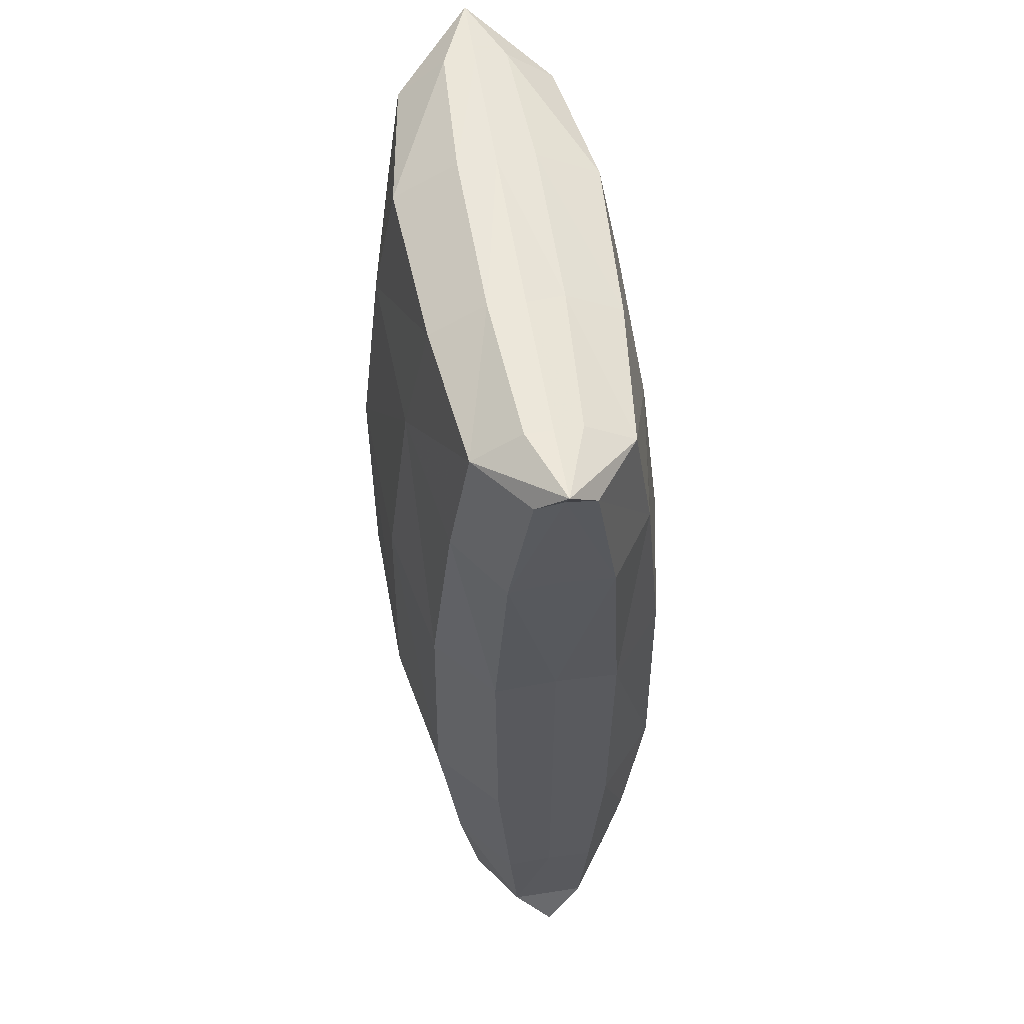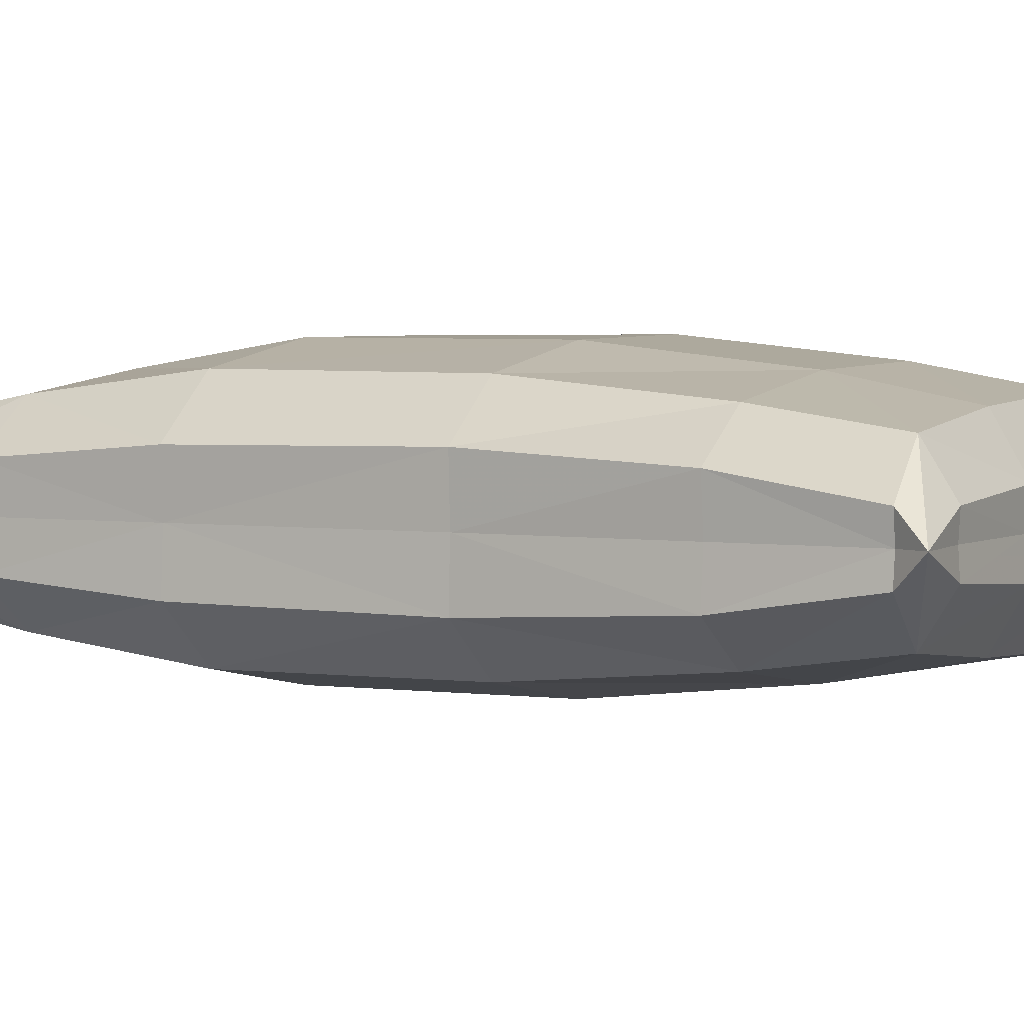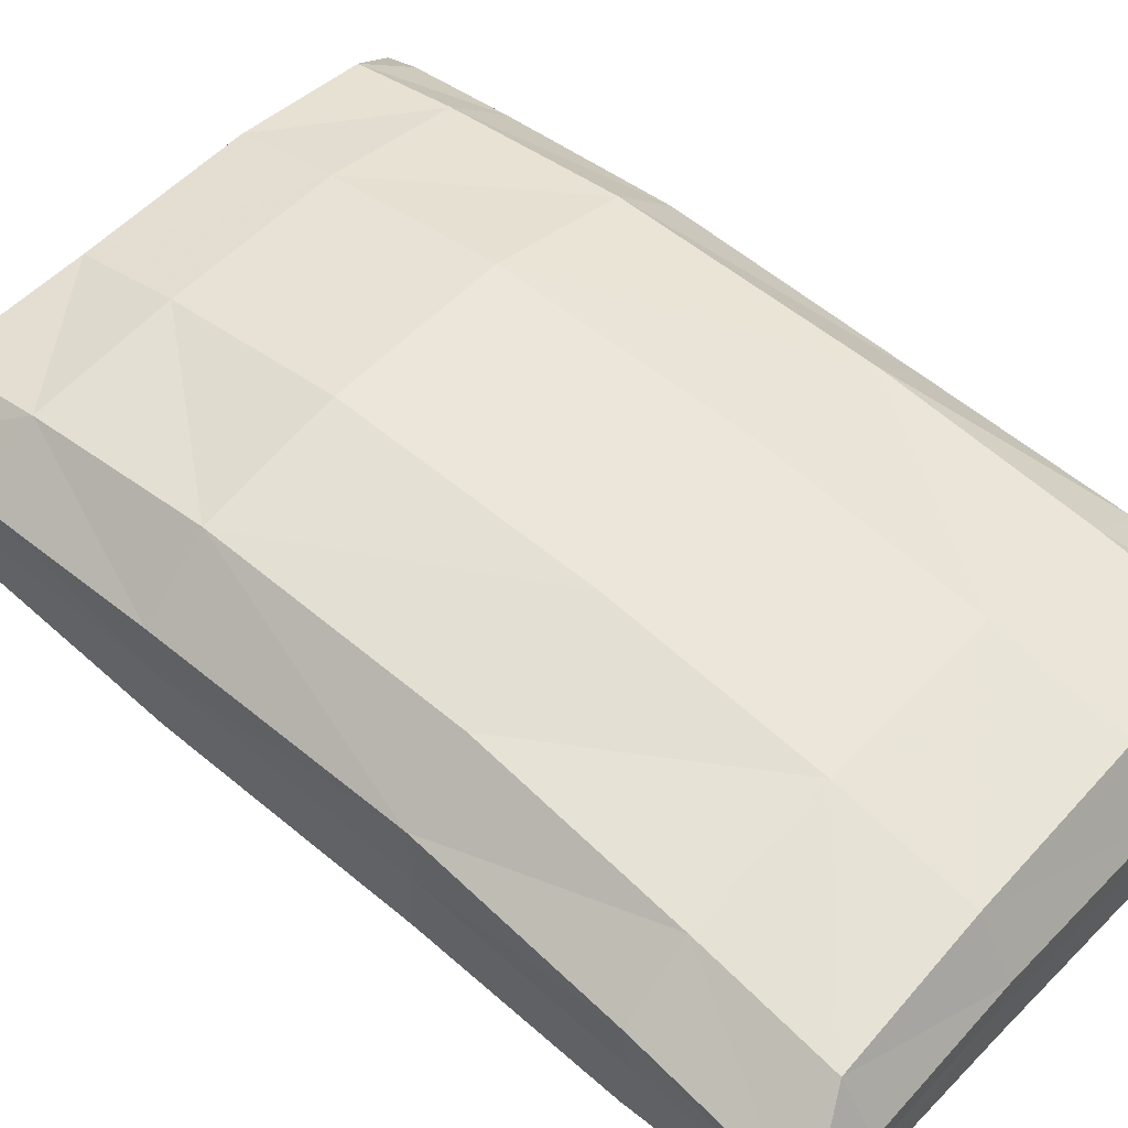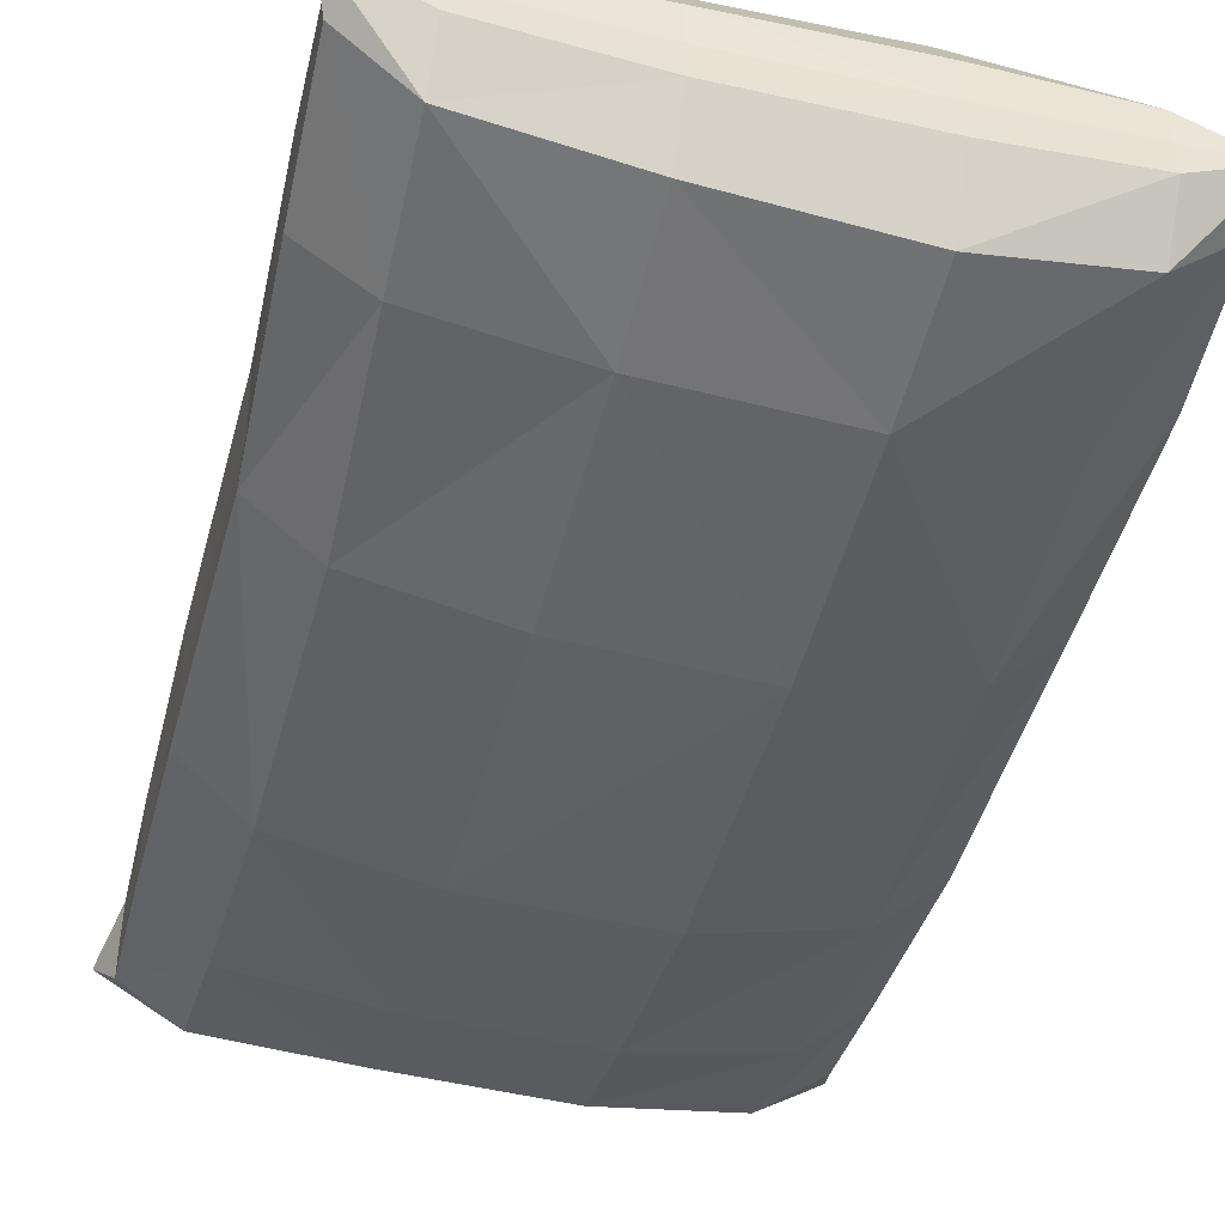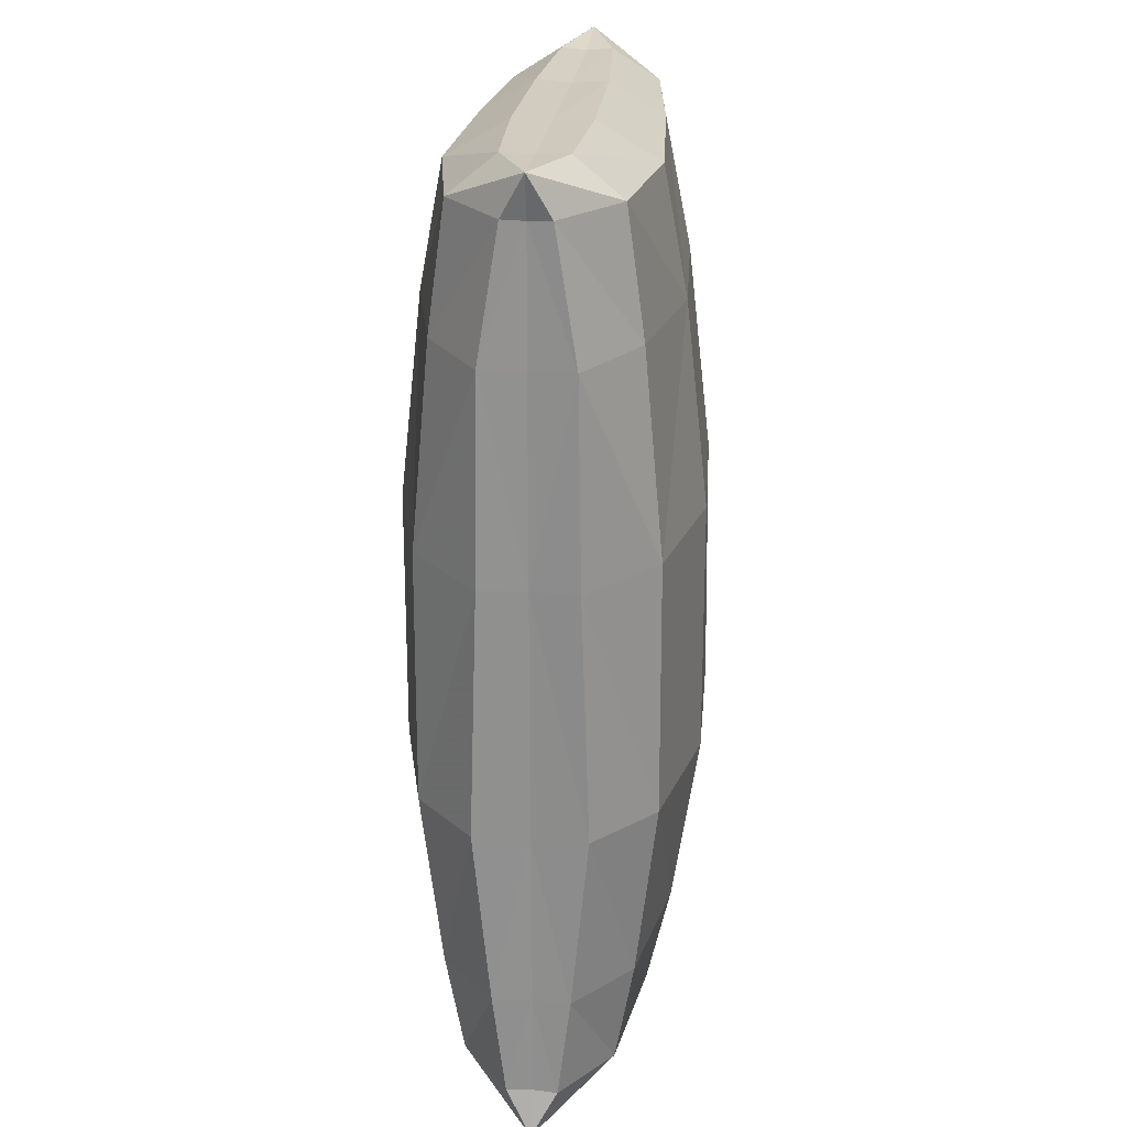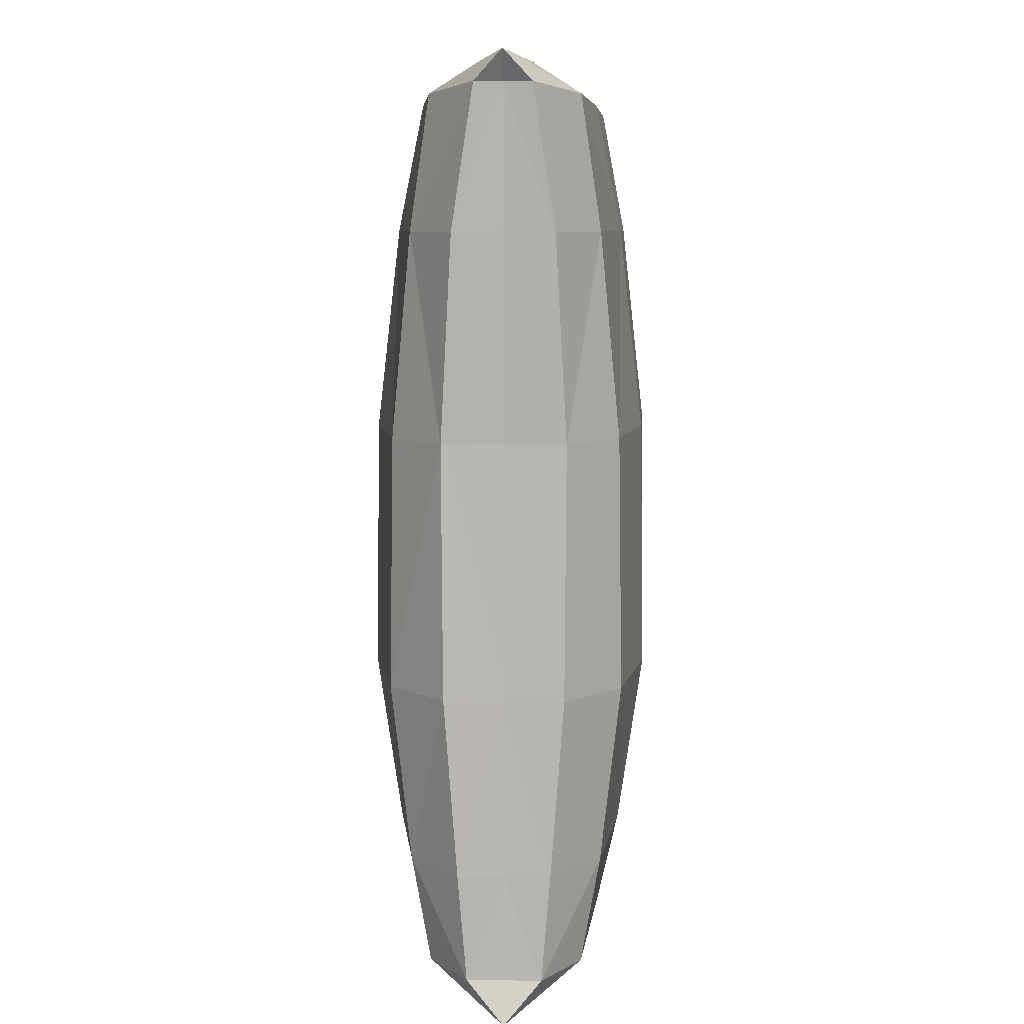
<metadata>
{"format":"obj","ext":"obj","renderer":"f3d","projection":"perspective","resolution":1024,"background":"white","views":[{"elev":57.1,"azim":-99.2,"up":"+Z"},{"elev":2.9,"azim":-60.1,"up":"+Y"},{"elev":52.6,"azim":-47.7,"up":"+Y"},{"elev":-44.6,"azim":-14.7,"up":"+Y"},{"elev":24.1,"azim":96.1,"up":"+Z"},{"elev":8.2,"azim":-88.3,"up":"+Z"}]}
</metadata>
<code>
g Chap01_Prop_Bag_02
v 0.2665 -4.732e-10 -0.422
v 0.1986 0.06631 -0.3819
v 0.1992 0.01954 -0.414
v 0.07974 0.01609 -0.4086
v 0.07974 -4.732e-10 -0.4074
v 0.1993 -4.732e-10 -0.4131
v 0.2665 -4.732e-10 -0.422
v -0.07087 -4.732e-10 -0.4024
v -0.07089 0.01696 -0.4035
v -0.1878 -4.732e-10 -0.4103
v 0.07974 0.08607 -0.3765
v -0.1882 0.03064 -0.4099
v -0.2548 -4.732e-10 -0.4246
v -0.1918 0.06859 -0.3864
v -0.2548 -4.732e-10 -0.4246
v -0.0706 0.08355 -0.375
v 0.1994 0.08275 -0.2893
v 0.07974 0.1065 -0.2867
v -0.1903 0.08556 -0.2916
v -0.0706 0.104 -0.2859
v -0.2412 0.03336 -0.3877
v -0.2548 -4.732e-10 -0.4246
v -0.2415 -4.732e-10 -0.3873
v -0.2419 -4.732e-10 -0.2918
v -0.2432 0.04106 -0.292
v -0.2416 -4.732e-10 -0.1322
v -0.2442 0.05286 -0.1322
v -0.1884 0.1038 -0.1322
v -0.2428 0.05418 0.09321
v -0.241 -4.732e-10 0.09338
v -0.2509 0.04413 0.2741
v -0.2482 -4.732e-10 0.2748
v -0.2525 -4.732e-10 0.3989
v -0.2551 0.02479 0.3988
v -0.2665 -4.732e-10 0.4246
v -0.1996 0.06549 0.3915
v -0.1957 0.08307 0.2741
v -0.1881 0.1004 0.09321
v -0.07043 0.1028 0.2741
v -0.07054 0.1235 0.09321
v -0.07059 0.1266 -0.1322
v 0.07977 0.1297 -0.1322
v 0.07989 0.129 0.09321
v 0.2002 0.1011 -0.1322
v 0.1996 0.1001 0.09321
v 0.08016 0.1091 0.2741
v -0.07025 0.07986 0.3878
v 0.257 0.04846 -0.1322
v 0.2573 0.0412 0.08918
v 0.2567 0.03345 -0.2895
v 0.2564 0.0222 -0.3823
v 0.2665 -4.732e-10 -0.422
v 0.2563 -4.732e-10 -0.3807
v 0.2555 -4.732e-10 -0.2886
v 0.2541 -4.732e-10 -0.1322
v 0.2541 -4.732e-10 0.08899
v 0.2555 0.03841 0.2689
v 0.253 -4.732e-10 0.2674
v 0.2513 -4.732e-10 0.3824
v 0.1989 0.08369 0.2741
v 0.2531 0.0201 0.3834
v 0.259 -4.732e-10 0.42
v 0.1987 0.06858 0.385
v 0.08059 0.08837 0.3856
v 0.1977 0.0274 0.4192
v 0.259 -4.732e-10 0.42
v 0.08004 0.03325 0.4177
v 0.1974 -4.732e-10 0.4181
v 0.259 -4.732e-10 0.42
v 0.07953 -4.732e-10 0.4162
v -0.07048 0.03146 0.4164
v -0.07056 -4.732e-10 0.4143
v -0.1992 0.02308 0.4184
v -0.2665 -4.732e-10 0.4246
v -0.1983 -4.732e-10 0.4166
v -0.2665 -4.732e-10 0.4246
v 0.2665 -4.732e-10 -0.422
v 0.1992 -0.01954 -0.414
v 0.1986 -0.06631 -0.3819
v 0.07974 -0.01609 -0.4086
v 0.07974 -4.732e-10 -0.4074
v 0.1993 -4.732e-10 -0.4131
v 0.2665 -4.732e-10 -0.422
v -0.07087 -4.732e-10 -0.4024
v -0.07089 -0.01696 -0.4035
v -0.1878 -4.732e-10 -0.4103
v 0.07974 -0.08607 -0.3765
v -0.1882 -0.03064 -0.4099
v -0.2548 -4.732e-10 -0.4246
v -0.1918 -0.06859 -0.3864
v -0.2548 -4.732e-10 -0.4246
v -0.0706 -0.08355 -0.375
v 0.1994 -0.08275 -0.2893
v 0.07974 -0.1065 -0.2867
v -0.1903 -0.08556 -0.2916
v -0.0706 -0.104 -0.2859
v -0.2412 -0.03336 -0.3877
v -0.2548 -4.732e-10 -0.4246
v -0.2415 -4.732e-10 -0.3873
v -0.2419 -4.732e-10 -0.2918
v -0.2432 -0.04106 -0.292
v -0.2416 -4.732e-10 -0.1322
v -0.2442 -0.05286 -0.1322
v -0.1884 -0.1038 -0.1322
v -0.2428 -0.05418 0.09321
v -0.241 -4.732e-10 0.09338
v -0.2509 -0.04413 0.2741
v -0.2482 -4.732e-10 0.2748
v -0.2525 -4.732e-10 0.3989
v -0.2551 -0.02479 0.3988
v -0.2665 -4.732e-10 0.4246
v -0.1996 -0.06549 0.3915
v -0.1957 -0.08307 0.2741
v -0.1881 -0.1004 0.09321
v -0.07043 -0.1028 0.2741
v -0.07054 -0.1235 0.09321
v -0.07059 -0.1266 -0.1322
v 0.07989 -0.129 0.09321
v 0.07977 -0.1297 -0.1322
v 0.2002 -0.1011 -0.1322
v 0.1996 -0.1001 0.09321
v 0.08016 -0.1091 0.2741
v -0.07025 -0.07986 0.3878
v 0.257 -0.04846 -0.1322
v 0.2573 -0.0412 0.08918
v 0.2567 -0.03345 -0.2895
v 0.2564 -0.0222 -0.3823
v 0.2665 -4.732e-10 -0.422
v 0.2563 -4.732e-10 -0.3807
v 0.2555 -4.732e-10 -0.2886
v 0.2541 -4.732e-10 -0.1322
v 0.2541 -4.732e-10 0.08899
v 0.2555 -0.03841 0.2689
v 0.253 -4.732e-10 0.2674
v 0.2513 -4.732e-10 0.3824
v 0.1989 -0.08369 0.2741
v 0.2531 -0.0201 0.3834
v 0.259 -4.732e-10 0.42
v 0.1987 -0.06858 0.385
v 0.08059 -0.08837 0.3856
v 0.1977 -0.0274 0.4192
v 0.259 -4.732e-10 0.42
v 0.08004 -0.03325 0.4177
v 0.1974 -4.732e-10 0.4181
v 0.259 -4.732e-10 0.42
v 0.07953 -4.732e-10 0.4162
v -0.07048 -0.03146 0.4164
v -0.07056 -4.732e-10 0.4143
v -0.1992 -0.02308 0.4184
v -0.2665 -4.732e-10 0.4246
v -0.1983 -4.732e-10 0.4166
v -0.2665 -4.732e-10 0.4246
g Chap01_Prop_Bag_02_0
f 3 2 1
f 2 3 4
f 5 4 3
f 6 5 3
f 6 3 7
f 5 8 4
f 8 9 4
f 8 10 9
f 11 2 4
f 11 4 9
f 10 12 9
f 10 13 12
f 12 14 9
f 15 14 12
f 16 11 9
f 14 16 9
f 2 11 17
f 18 11 16
f 11 18 17
f 14 19 16
f 20 18 16
f 19 20 16
f 19 14 21
f 22 21 14
f 23 21 22
f 23 24 21
f 24 25 21
f 25 19 21
f 24 26 25
f 19 25 27
f 26 27 25
f 28 19 27
f 20 19 28
f 29 27 26
f 28 27 29
f 30 29 26
f 31 29 30
f 32 31 30
f 32 33 31
f 33 34 31
f 33 35 34
f 34 35 36
f 37 31 34
f 29 31 37
f 36 37 34
f 38 29 37
f 38 28 29
f 37 39 38
f 37 36 39
f 28 38 40
f 39 40 38
f 41 20 28
f 41 28 40
f 41 42 20
f 42 18 20
f 40 43 41
f 43 40 39
f 43 42 41
f 18 42 44
f 17 18 44
f 43 45 42
f 45 44 42
f 46 43 39
f 43 46 45
f 36 47 39
f 39 47 46
f 17 44 48
f 45 49 44
f 49 48 44
f 50 17 48
f 2 17 50
f 51 2 50
f 52 2 51
f 51 53 52
f 53 51 54
f 51 50 54
f 54 50 55
f 50 48 55
f 55 48 56
f 48 49 56
f 56 49 57
f 49 45 57
f 58 56 57
f 58 57 59
f 45 60 57
f 46 60 45
f 57 61 59
f 57 60 61
f 59 61 62
f 61 63 62
f 60 63 61
f 60 46 63
f 46 64 63
f 47 64 46
f 63 64 65
f 65 66 63
f 64 47 67
f 64 67 65
f 68 65 67
f 68 69 65
f 70 68 67
f 47 71 67
f 70 67 71
f 47 36 71
f 72 70 71
f 36 73 71
f 72 71 73
f 74 73 36
f 75 72 73
f 75 73 76
f 79 78 77
f 78 79 80
f 80 81 78
f 81 82 78
f 78 82 83
f 84 81 80
f 85 84 80
f 86 84 85
f 79 87 80
f 80 87 85
f 88 86 85
f 89 86 88
f 90 88 85
f 90 91 88
f 87 92 85
f 92 90 85
f 87 79 93
f 87 94 92
f 94 87 93
f 95 90 92
f 94 96 92
f 96 95 92
f 90 95 97
f 97 98 90
f 97 99 98
f 100 99 97
f 101 100 97
f 95 101 97
f 102 100 101
f 101 95 103
f 103 102 101
f 95 104 103
f 95 96 104
f 103 105 102
f 103 104 105
f 105 106 102
f 105 107 106
f 107 108 106
f 109 108 107
f 110 109 107
f 111 109 110
f 111 110 112
f 107 113 110
f 107 105 113
f 113 112 110
f 105 114 113
f 104 114 105
f 115 113 114
f 112 113 115
f 114 104 116
f 116 115 114
f 104 117 116
f 96 117 104
f 118 116 117
f 116 118 115
f 119 117 96
f 119 118 117
f 94 119 96
f 119 94 120
f 94 93 120
f 121 118 119
f 120 121 119
f 118 122 115
f 122 118 121
f 123 112 115
f 123 115 122
f 120 93 124
f 125 121 120
f 124 125 120
f 93 126 124
f 93 79 126
f 79 127 126
f 79 128 127
f 129 127 128
f 127 129 130
f 126 127 130
f 126 130 131
f 124 126 131
f 124 131 132
f 125 124 132
f 125 132 133
f 121 125 133
f 132 134 133
f 133 134 135
f 136 121 133
f 136 122 121
f 137 133 135
f 136 133 137
f 137 135 138
f 139 137 138
f 139 136 137
f 122 136 139
f 140 122 139
f 140 123 122
f 140 139 141
f 142 141 139
f 123 140 143
f 143 140 141
f 141 144 143
f 145 144 141
f 144 146 143
f 147 123 143
f 143 146 147
f 112 123 147
f 146 148 147
f 149 112 147
f 147 148 149
f 149 150 112
f 148 151 149
f 149 151 152

</code>
